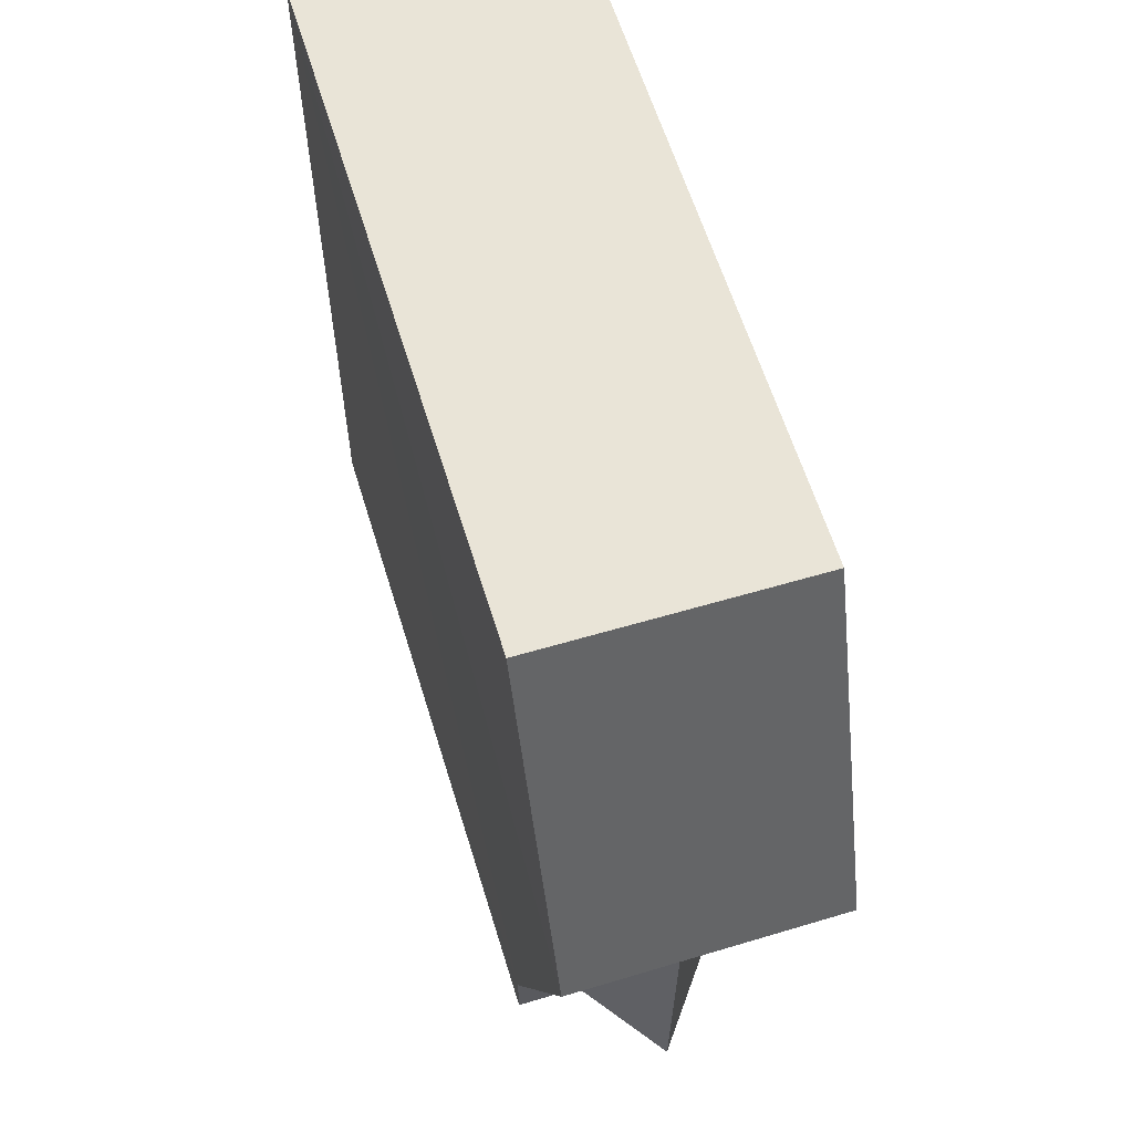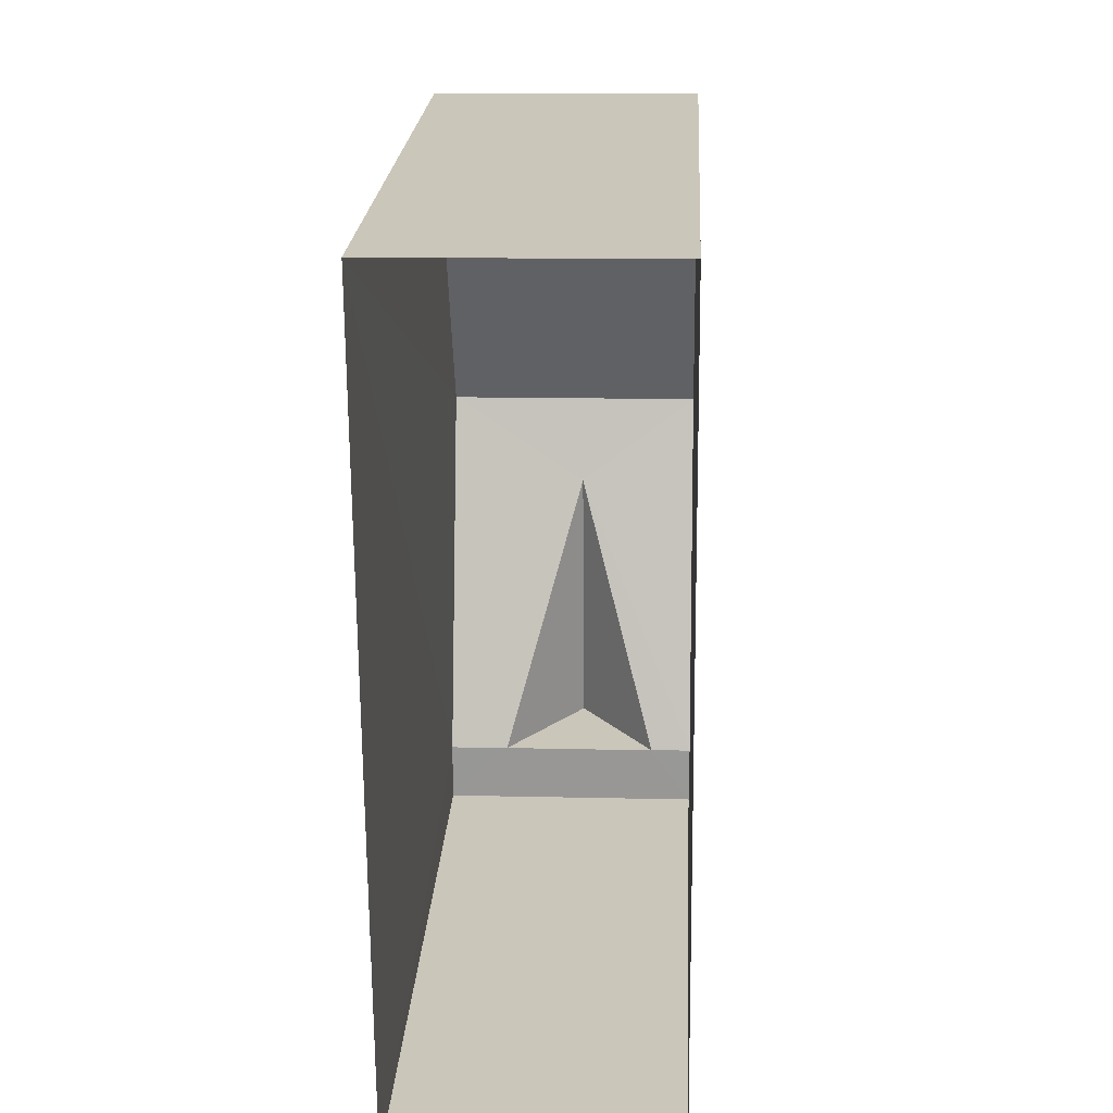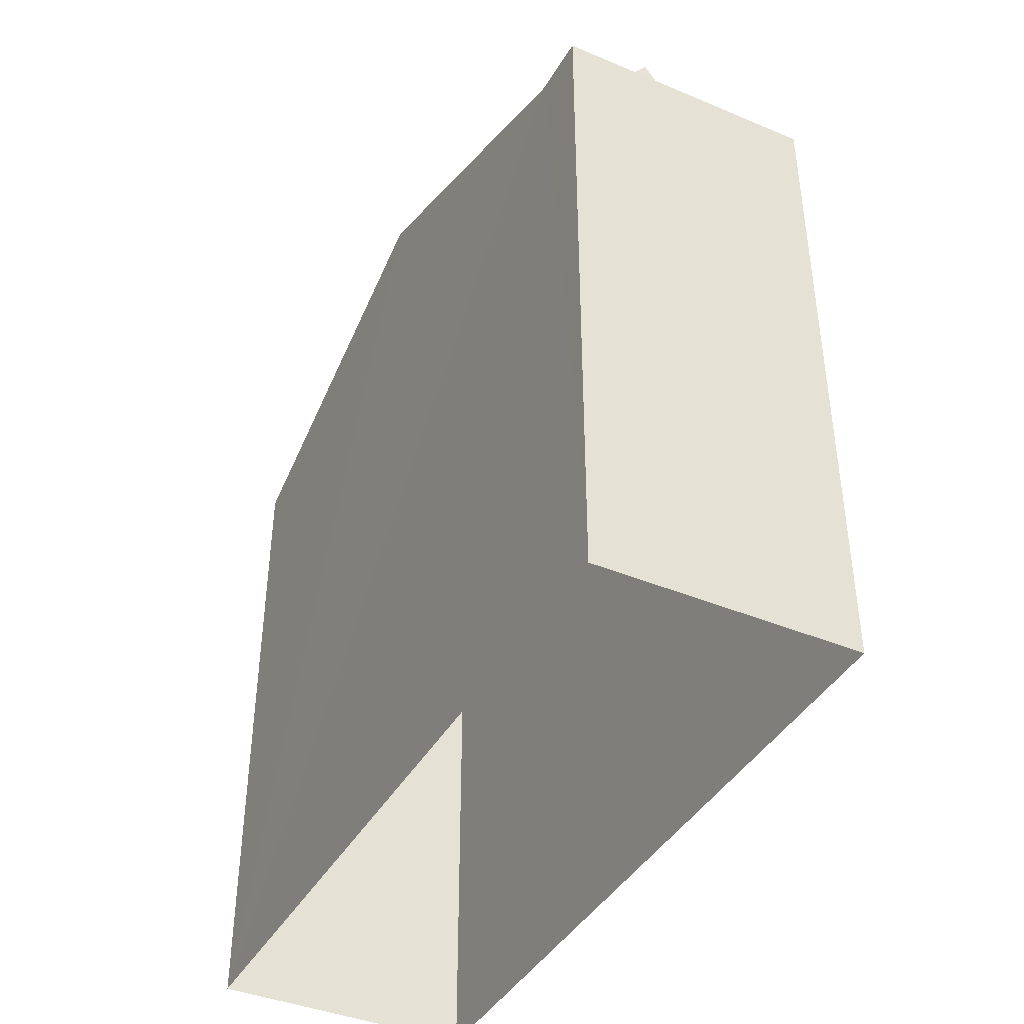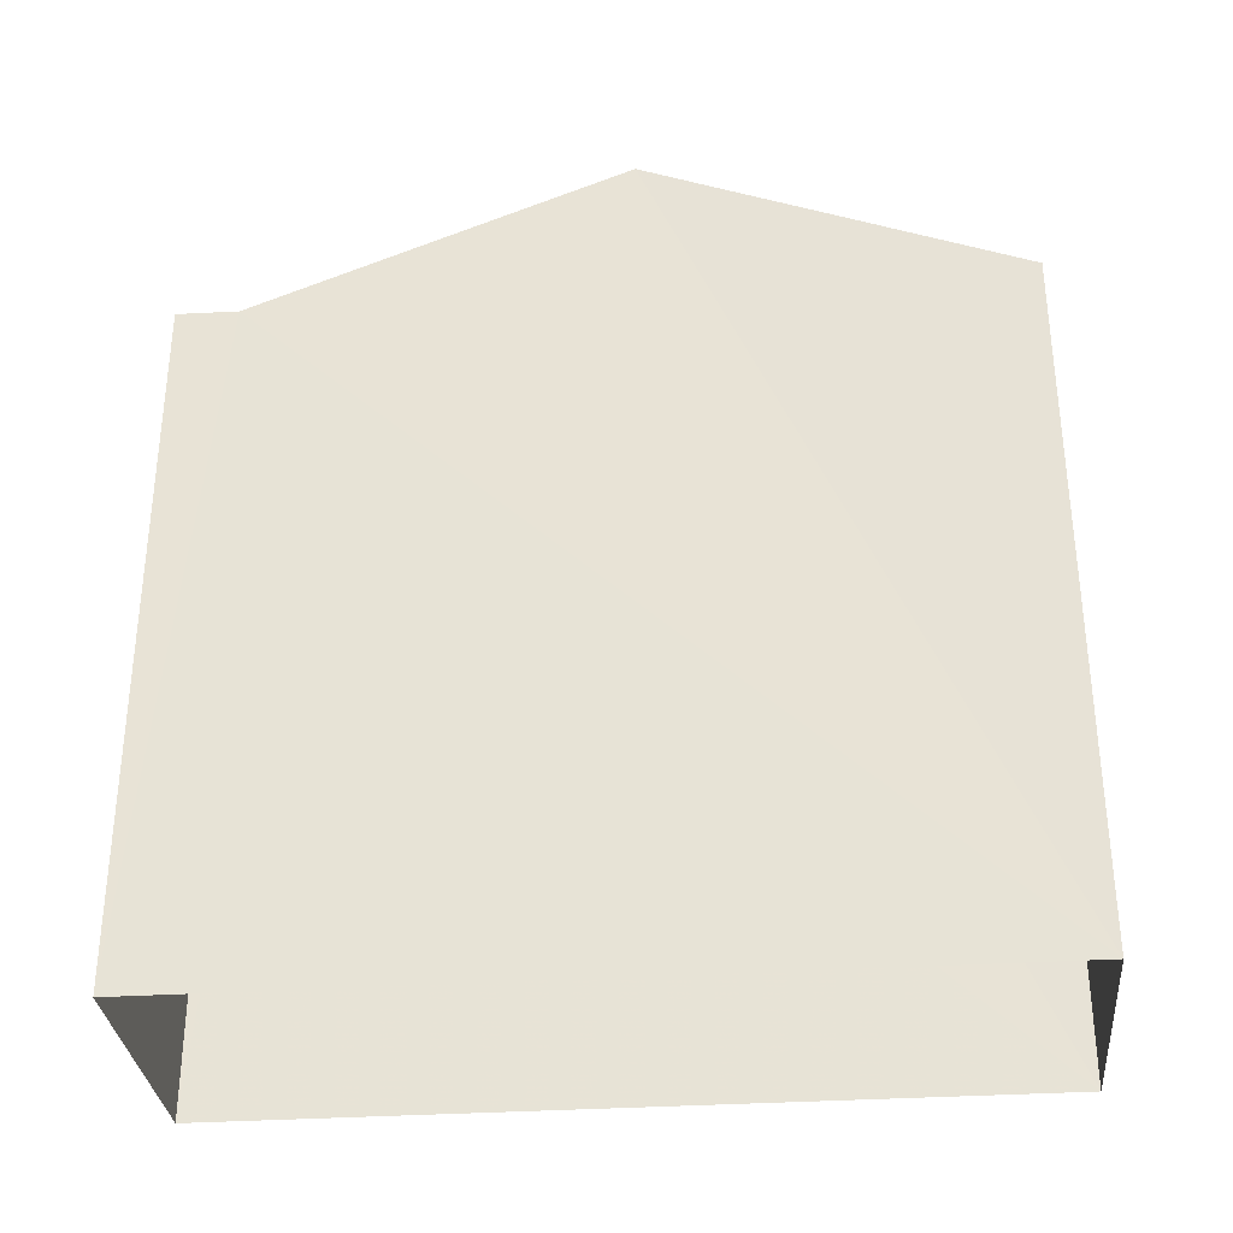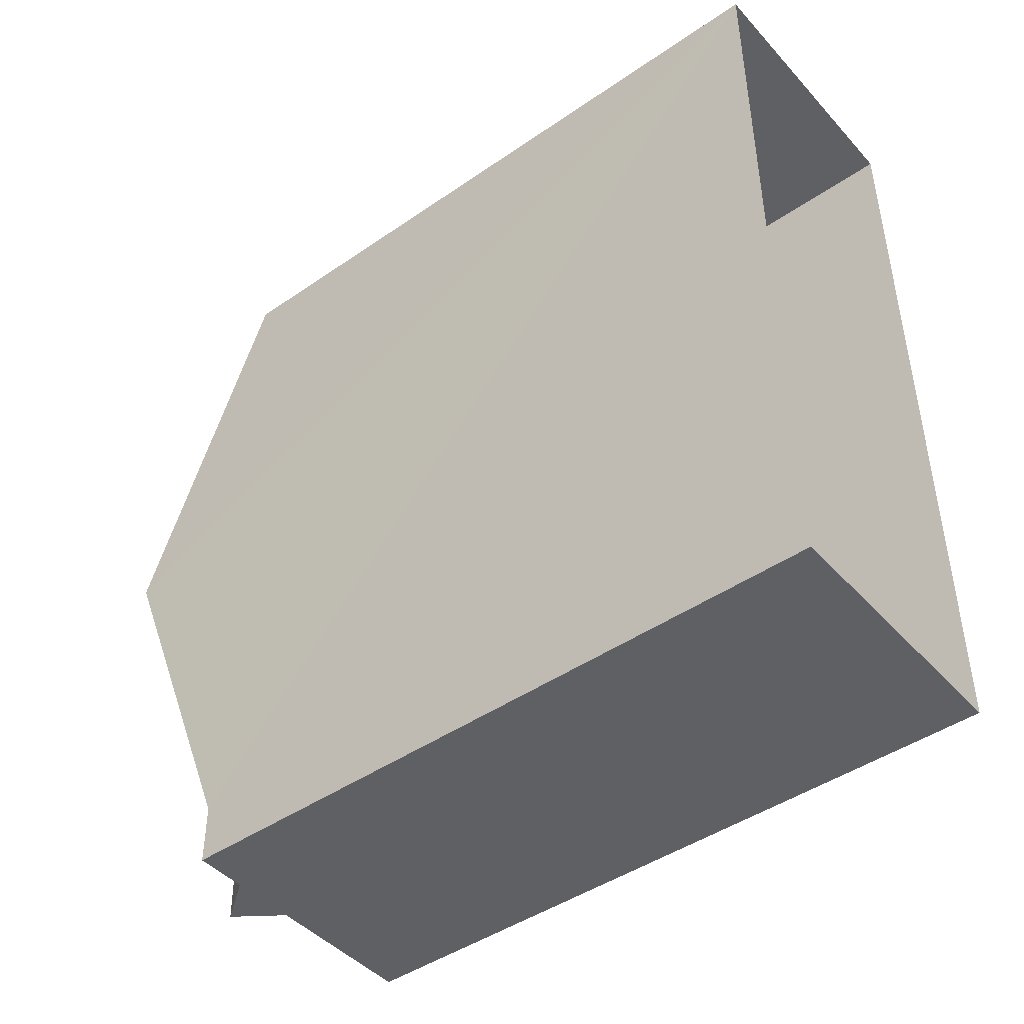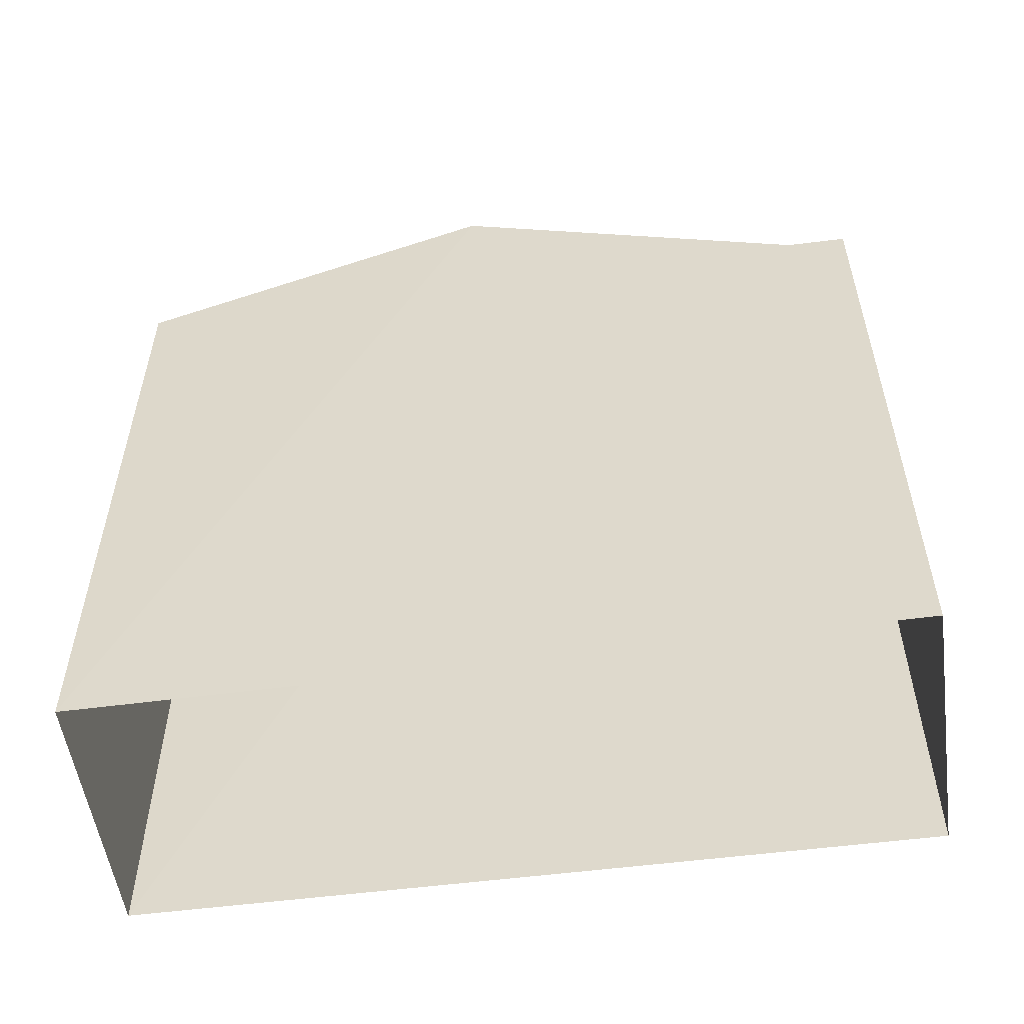
<metadata>
{"format":"obj","ext":"obj","renderer":"f3d","projection":"perspective","resolution":1024,"background":"white","views":[{"elev":61.2,"azim":-17.1,"up":"+Y"},{"elev":21.2,"azim":-177.0,"up":"+Y"},{"elev":-41.0,"azim":-27.5,"up":"+Z"},{"elev":-32.5,"azim":95.0,"up":"+Z"},{"elev":-44.8,"azim":128.9,"up":"+Y"},{"elev":-54.3,"azim":-82.4,"up":"+Z"}]}
</metadata>
<code>
v -3.74e+05 -1.041e+05 24.41
v -3.74e+05 -1.041e+05 24.41
v -3.74e+05 -1.041e+05 24.41
v -3.74e+05 -1.041e+05 24.41
v -3.74e+05 -1.041e+05 33.86
v -3.74e+05 -1.041e+05 33.86
v -3.74e+05 -1.041e+05 35.84
v -3.74e+05 -1.041e+05 35.84
v -3.74e+05 -1.041e+05 35.38
v -3.74e+05 -1.041e+05 33.86
v -3.74e+05 -1.041e+05 35.38
v -3.74e+05 -1.041e+05 33.86
v -3.74e+05 -1.041e+05 33.86
v -3.74e+05 -1.041e+05 33.86
v -3.74e+05 -1.041e+05 33.86
v -3.74e+05 -1.041e+05 33.86
f 1 2 3
f 4 1 3
f 5 6 7
f 8 5 7
f 9 10 11
f 9 11 12
f 10 13 11
f 13 8 11
f 12 11 14
f 11 8 7
f 14 11 7
f 14 15 12
f 15 16 10
f 12 15 10
f 16 13 10
f 5 8 3
f 3 13 4
f 13 16 4
f 8 13 3
f 6 2 7
f 7 2 14
f 14 1 15
f 14 2 1
f 9 12 10
f 6 3 2
f 6 5 3
f 15 1 4
f 16 15 4

</code>
